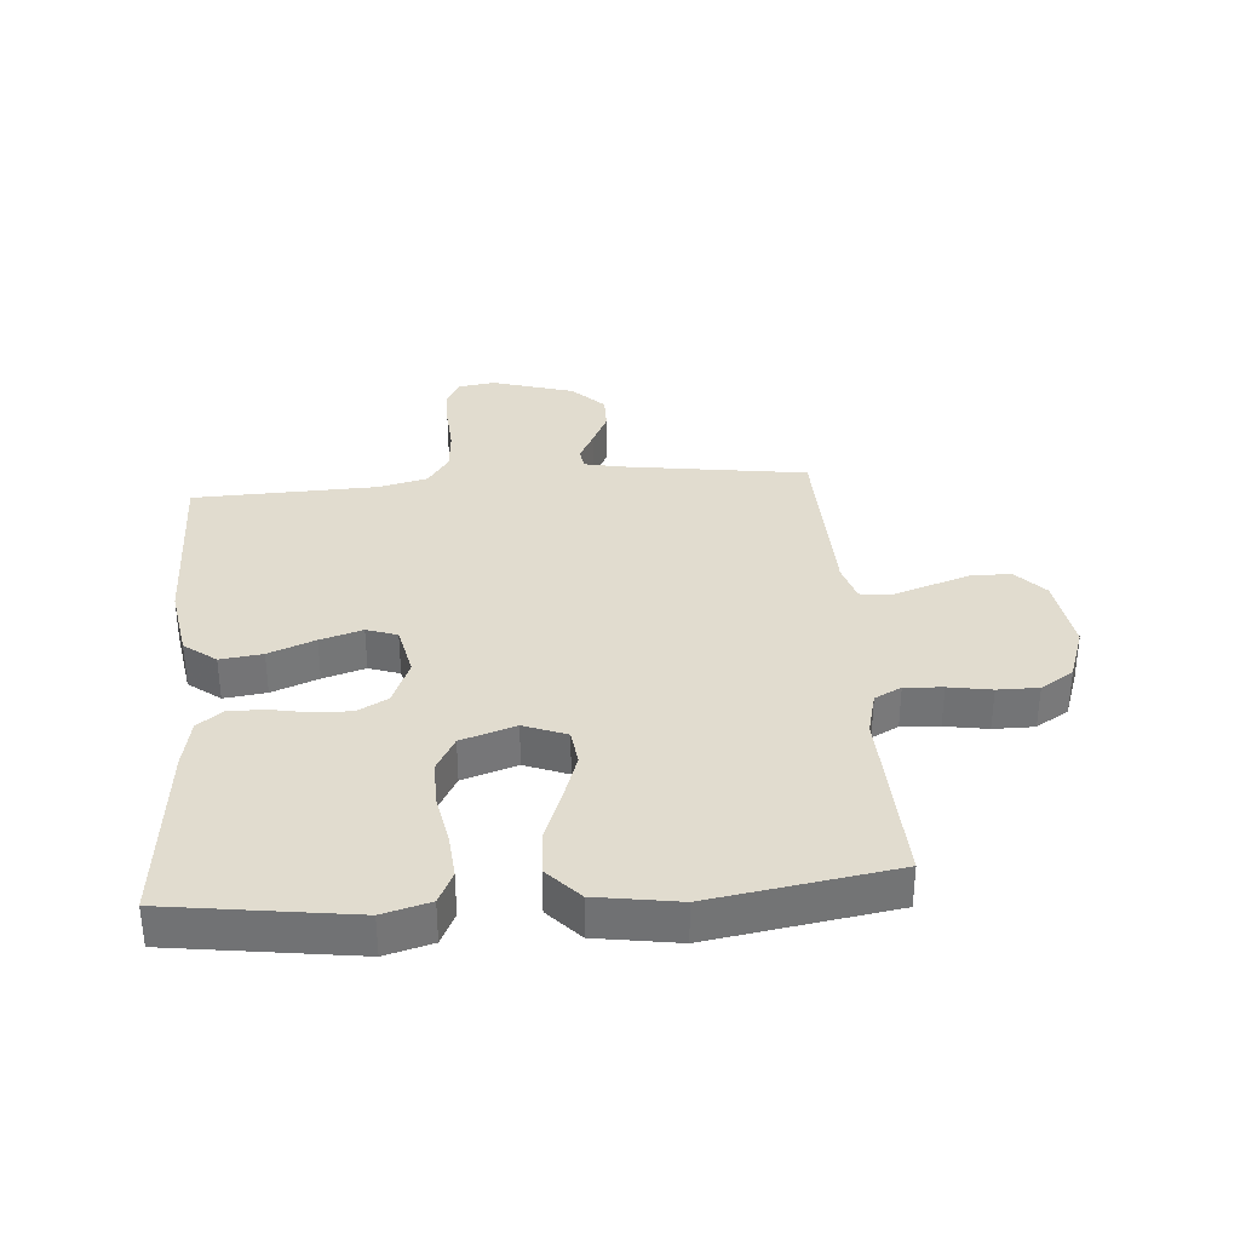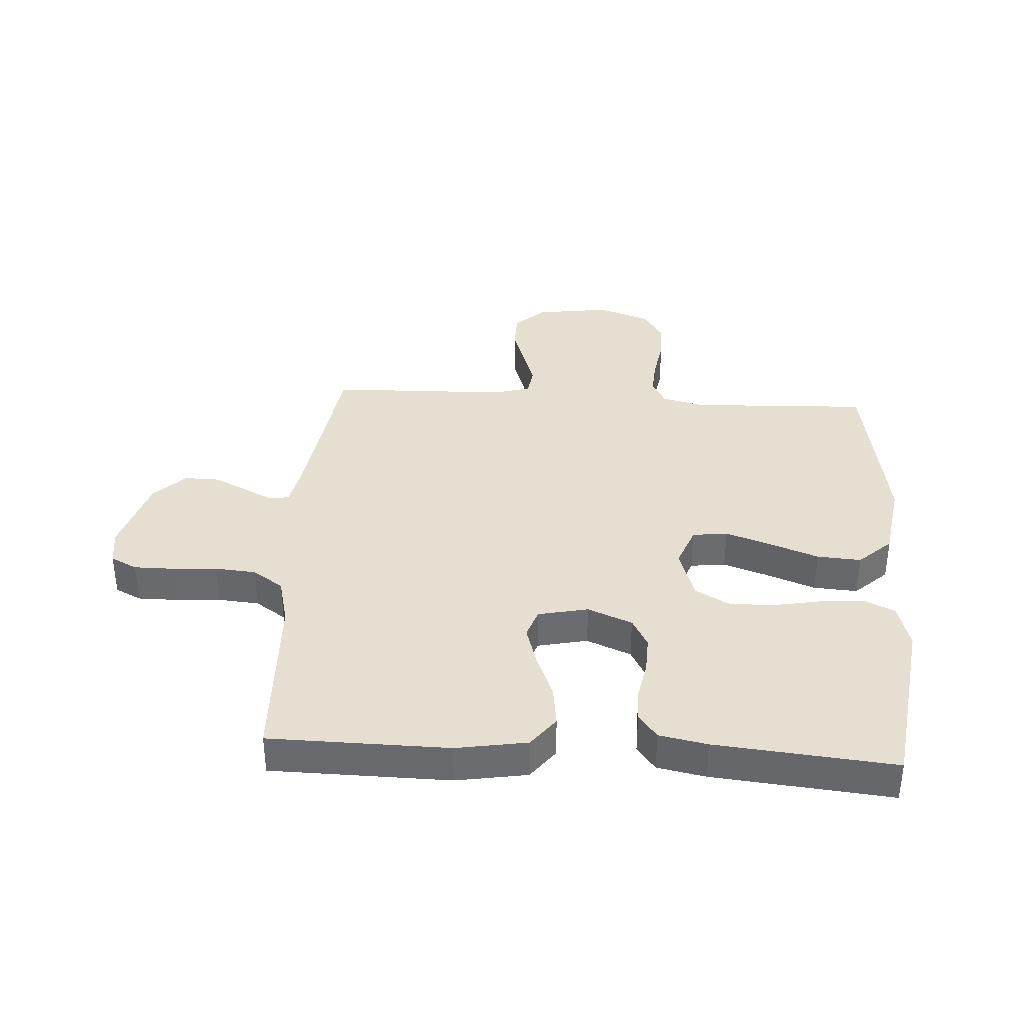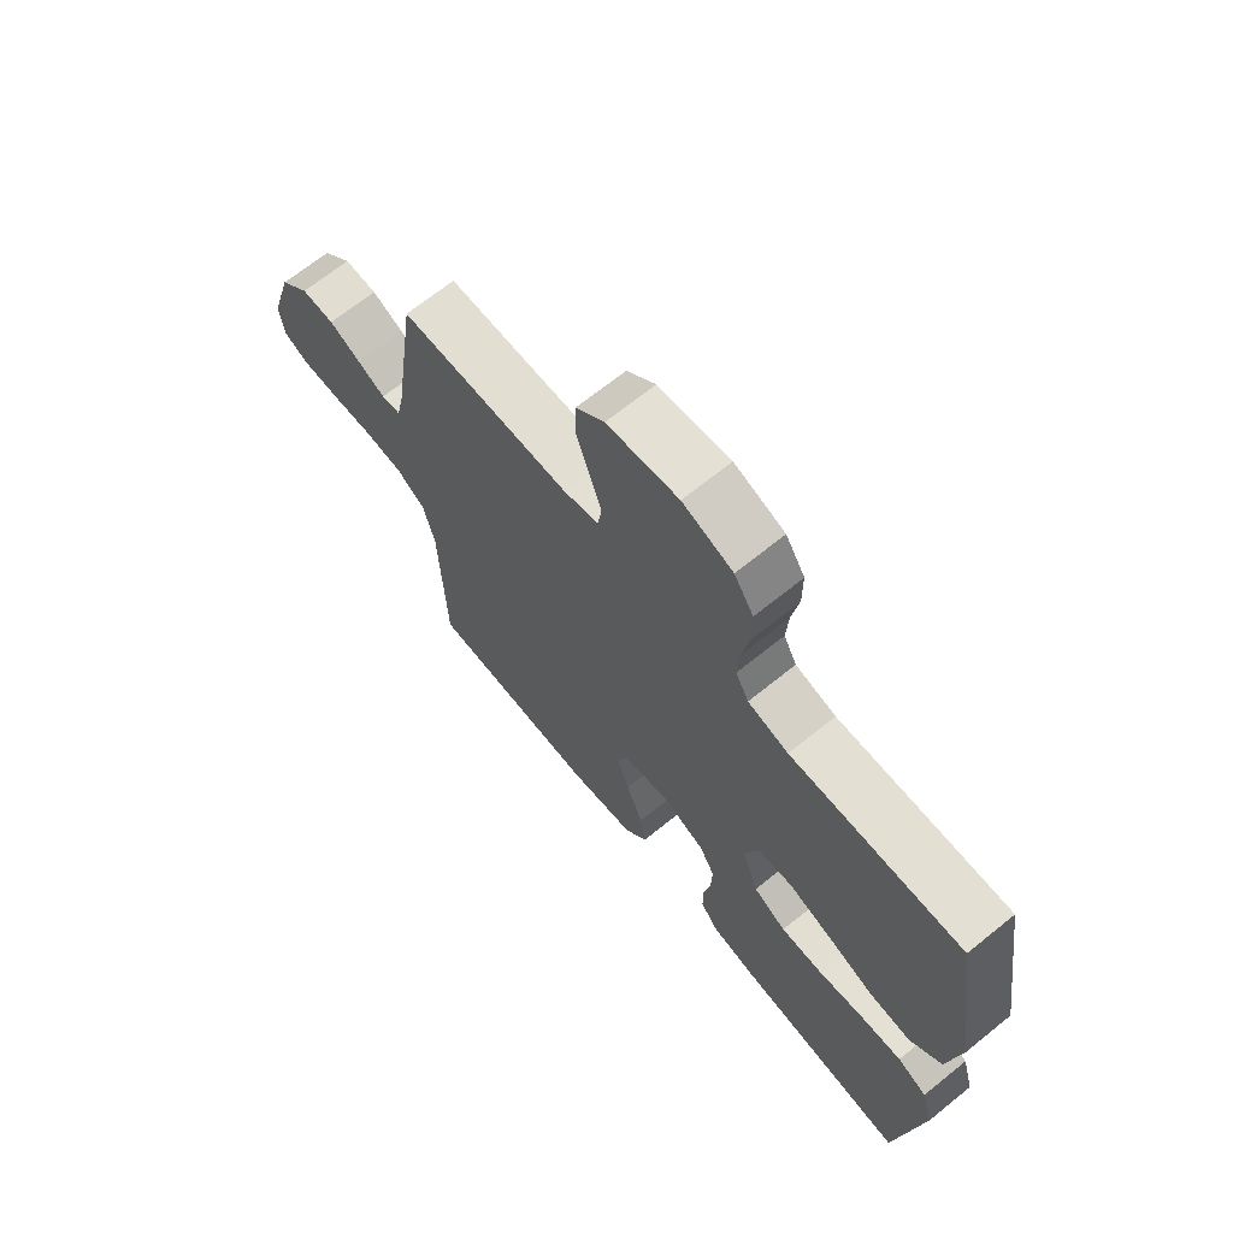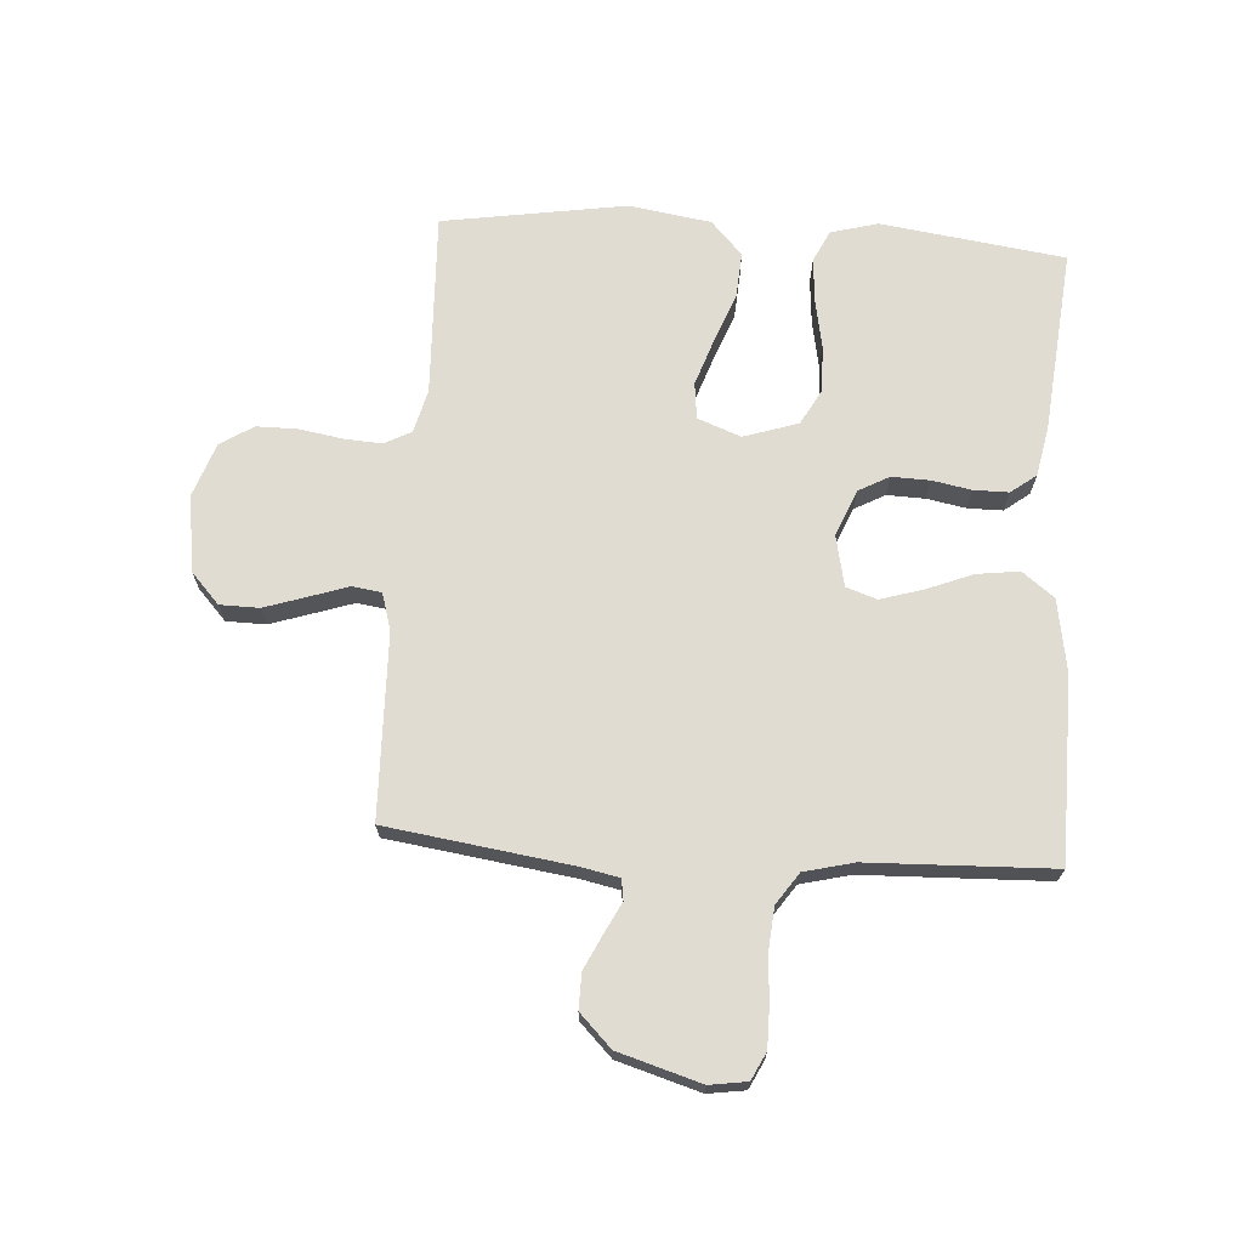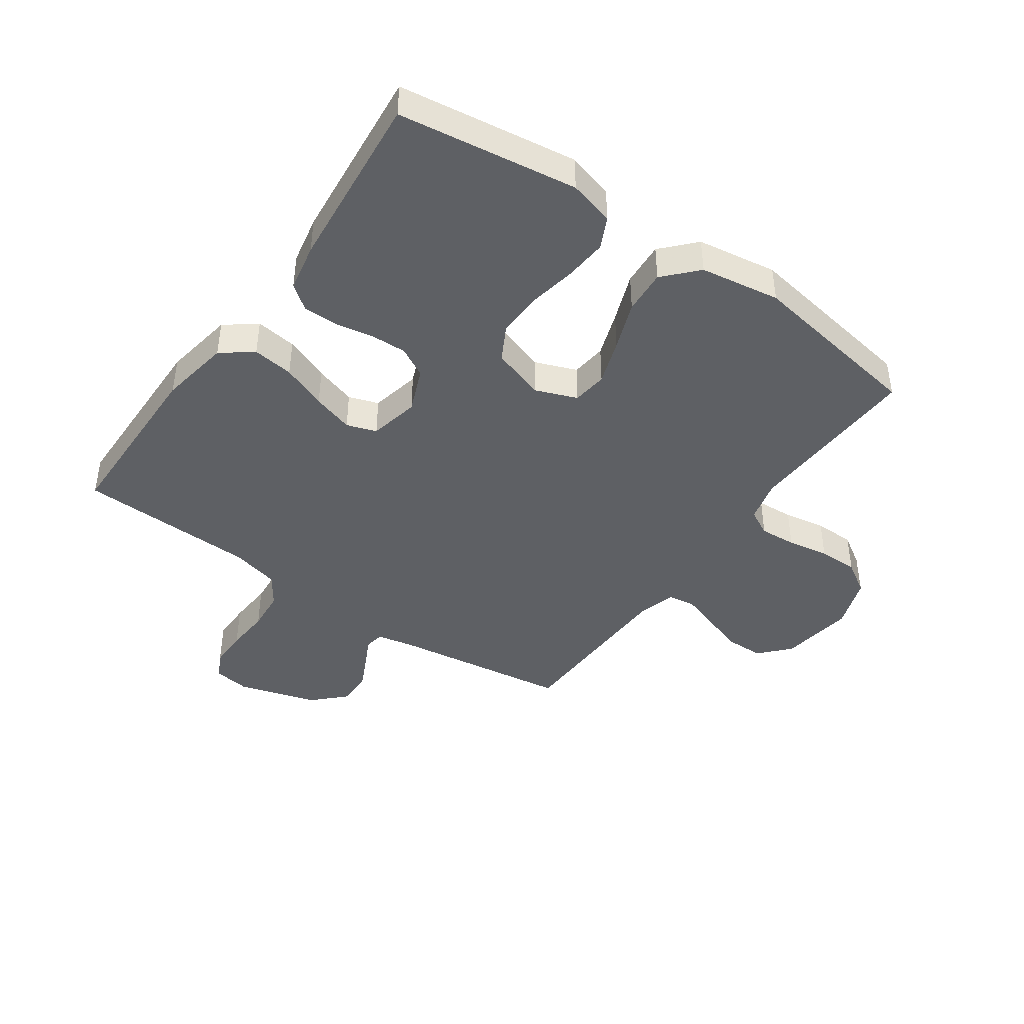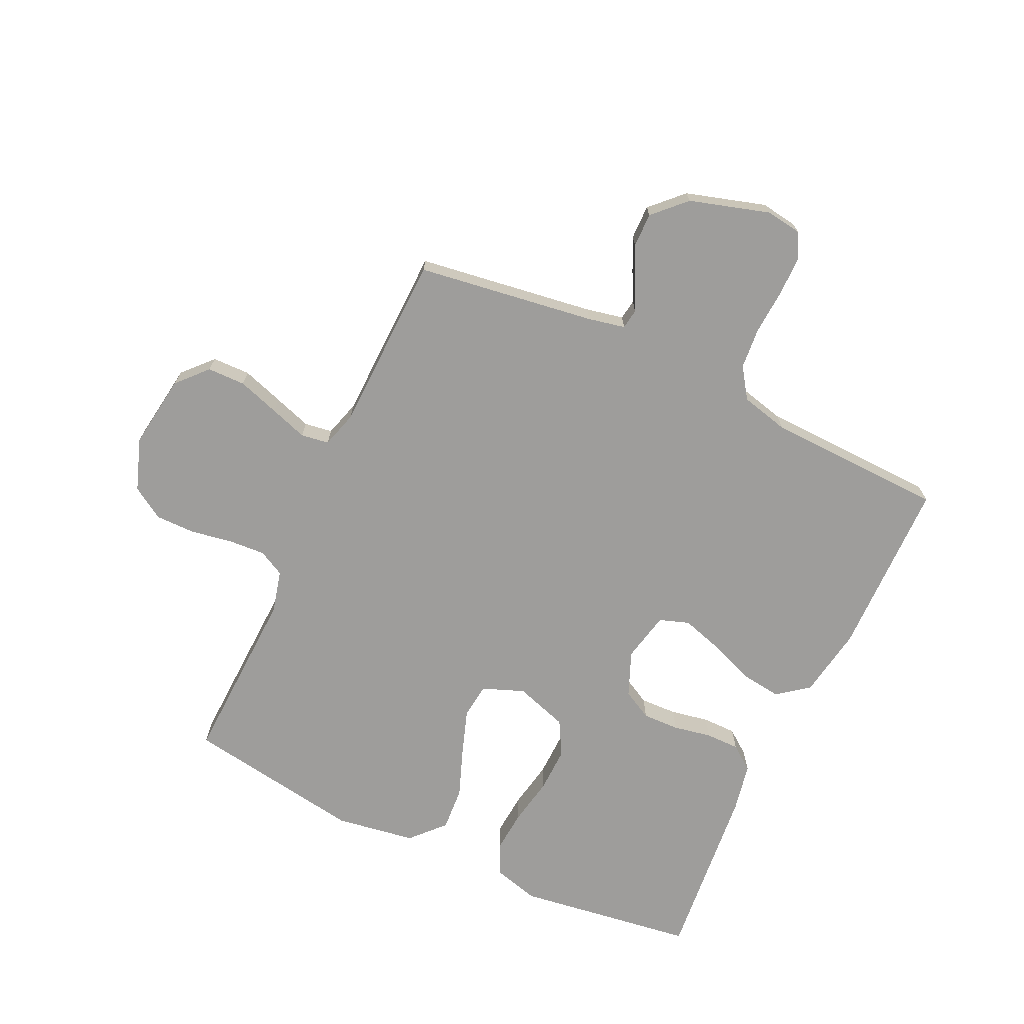
<metadata>
{"format":"obj","ext":"obj","renderer":"f3d","projection":"perspective","resolution":1024,"background":"white","views":[{"elev":34.2,"azim":-94.5,"up":"+Y"},{"elev":36.7,"azim":-176.5,"up":"+Y"},{"elev":68.3,"azim":-128.9,"up":"+Z"},{"elev":69.3,"azim":93.8,"up":"+Y"},{"elev":-42.8,"azim":-125.1,"up":"+Y"},{"elev":-70.6,"azim":64.9,"up":"+Y"}]}
</metadata>
<code>
v -0.5 0.07 0.5
v -0.2 0.07 0.488
v -0.129 0.07 0.506
v -0.106 0.07 0.55
v -0.11 0.07 0.612
v -0.122 0.07 0.682
v -0.122 0.07 0.749
v -0.088 0.07 0.803
v 0 0.07 0.834
v 0.125 0.07 0.816
v 0.175 0.07 0.77
v 0.176 0.07 0.706
v 0.153 0.07 0.636
v 0.132 0.07 0.573
v 0.139 0.07 0.526
v 0.2 0.07 0.508
v 0.5 0.07 0.5
v 0.543 0.07 0.2
v 0.556 0.07 0.138
v 0.59 0.07 0.133
v 0.639 0.07 0.158
v 0.695 0.07 0.185
v 0.753 0.07 0.186
v 0.805 0.07 0.134
v 0.845 0.07 0
v 0.836 0.07 -0.061
v 0.792 0.07 -0.083
v 0.726 0.07 -0.083
v 0.651 0.07 -0.078
v 0.581 0.07 -0.084
v 0.53 0.07 -0.119
v 0.51 0.07 -0.2
v 0.5 0.07 -0.5
v 0.2 0.07 -0.504
v 0.081 0.07 -0.484
v 0.041 0.07 -0.432
v 0.05 0.07 -0.363
v 0.08 0.07 -0.287
v 0.101 0.07 -0.218
v 0.084 0.07 -0.168
v 0 0.07 -0.15
v -0.075 0.07 -0.181
v -0.102 0.07 -0.231
v -0.1 0.07 -0.293
v -0.088 0.07 -0.357
v -0.088 0.07 -0.414
v -0.119 0.07 -0.455
v -0.2 0.07 -0.471
v -0.5 0.07 -0.5
v -0.542 0.07 -0.2
v -0.521 0.07 -0.123
v -0.469 0.07 -0.098
v -0.397 0.07 -0.104
v -0.317 0.07 -0.119
v -0.241 0.07 -0.121
v -0.183 0.07 -0.089
v -0.154 0.07 0
v -0.181 0.07 0.07
v -0.24 0.07 0.077
v -0.316 0.07 0.051
v -0.398 0.07 0.02
v -0.472 0.07 0.015
v -0.527 0.07 0.066
v -0.548 0.07 0.2
v -0.5 0 0.5
v -0.2 0 0.488
v -0.129 0 0.506
v -0.106 0 0.55
v -0.11 0 0.612
v -0.122 0 0.682
v -0.122 0 0.749
v -0.088 0 0.803
v 0 0 0.834
v 0.125 0 0.816
v 0.175 0 0.77
v 0.176 0 0.706
v 0.153 0 0.636
v 0.132 0 0.573
v 0.139 0 0.526
v 0.2 0 0.508
v 0.5 0 0.5
v 0.543 0 0.2
v 0.556 0 0.138
v 0.59 0 0.133
v 0.639 0 0.158
v 0.695 0 0.185
v 0.753 0 0.186
v 0.805 0 0.134
v 0.845 0 0
v 0.836 0 -0.061
v 0.792 0 -0.083
v 0.726 0 -0.083
v 0.651 0 -0.078
v 0.581 0 -0.084
v 0.53 0 -0.119
v 0.51 0 -0.2
v 0.5 0 -0.5
v 0.2 0 -0.504
v 0.081 0 -0.484
v 0.041 0 -0.432
v 0.05 0 -0.363
v 0.08 0 -0.287
v 0.101 0 -0.218
v 0.084 0 -0.168
v 0 0 -0.15
v -0.075 0 -0.181
v -0.102 0 -0.231
v -0.1 0 -0.293
v -0.088 0 -0.357
v -0.088 0 -0.414
v -0.119 0 -0.455
v -0.2 0 -0.471
v -0.5 0 -0.5
v -0.542 0 -0.2
v -0.521 0 -0.123
v -0.469 0 -0.098
v -0.397 0 -0.104
v -0.317 0 -0.119
v -0.241 0 -0.121
v -0.183 0 -0.089
v -0.154 0 0
v -0.181 0 0.07
v -0.24 0 0.077
v -0.316 0 0.051
v -0.398 0 0.02
v -0.472 0 0.015
v -0.527 0 0.066
v -0.548 0 0.2
f 63 64 1 2
f 60 61 62 63
f 59 60 63 2
f 58 59 2 3
f 57 58 3 4
f 51 52 53 54
f 51 54 55
f 50 51 55
f 49 50 55
f 48 49 55 56
f 44 45 46 47
f 43 44 47 48
f 35 36 37 38
f 35 38 39
f 32 33 34 35
f 31 32 35 39
f 30 31 39 40
f 26 27 28 29
f 26 29 30
f 25 26 30
f 20 21 22 23
f 20 23 24 25
f 16 17 18
f 15 16 18 19
f 11 12 13 14
f 9 10 11 14
f 9 14 15
f 8 9 15
f 5 6 7 8
f 4 5 8 15
f 57 4 15 19
f 43 48 56 57
f 42 43 57
f 41 42 57 19
f 25 30 40 41
f 19 20 25 41
f 66 65 128 127
f 127 126 125 124
f 66 127 124 123
f 67 66 123 122
f 68 67 122 121
f 118 117 116 115
f 119 118 115
f 119 115 114
f 119 114 113
f 120 119 113 112
f 111 110 109 108
f 112 111 108 107
f 102 101 100 99
f 103 102 99
f 99 98 97 96
f 103 99 96 95
f 104 103 95 94
f 93 92 91 90
f 94 93 90
f 94 90 89
f 87 86 85 84
f 89 88 87 84
f 82 81 80
f 83 82 80 79
f 78 77 76 75
f 78 75 74 73
f 79 78 73
f 79 73 72
f 72 71 70 69
f 79 72 69 68
f 83 79 68 121
f 121 120 112 107
f 121 107 106
f 83 121 106 105
f 105 104 94 89
f 105 89 84 83
f 1 65 66 2
f 2 66 67 3
f 3 67 68 4
f 4 68 69 5
f 5 69 70 6
f 6 70 71 7
f 7 71 72 8
f 8 72 73 9
f 9 73 74 10
f 10 74 75 11
f 11 75 76 12
f 12 76 77 13
f 13 77 78 14
f 14 78 79 15
f 15 79 80 16
f 16 80 81 17
f 17 81 82 18
f 18 82 83 19
f 19 83 84 20
f 20 84 85 21
f 21 85 86 22
f 22 86 87 23
f 23 87 88 24
f 24 88 89 25
f 25 89 90 26
f 26 90 91 27
f 27 91 92 28
f 28 92 93 29
f 29 93 94 30
f 30 94 95 31
f 31 95 96 32
f 32 96 97 33
f 33 97 98 34
f 34 98 99 35
f 35 99 100 36
f 36 100 101 37
f 37 101 102 38
f 38 102 103 39
f 39 103 104 40
f 40 104 105 41
f 41 105 106 42
f 42 106 107 43
f 43 107 108 44
f 44 108 109 45
f 45 109 110 46
f 46 110 111 47
f 47 111 112 48
f 48 112 113 49
f 49 113 114 50
f 50 114 115 51
f 51 115 116 52
f 52 116 117 53
f 53 117 118 54
f 54 118 119 55
f 55 119 120 56
f 56 120 121 57
f 57 121 122 58
f 58 122 123 59
f 59 123 124 60
f 60 124 125 61
f 61 125 126 62
f 62 126 127 63
f 63 127 128 64
f 64 128 65 1

</code>
